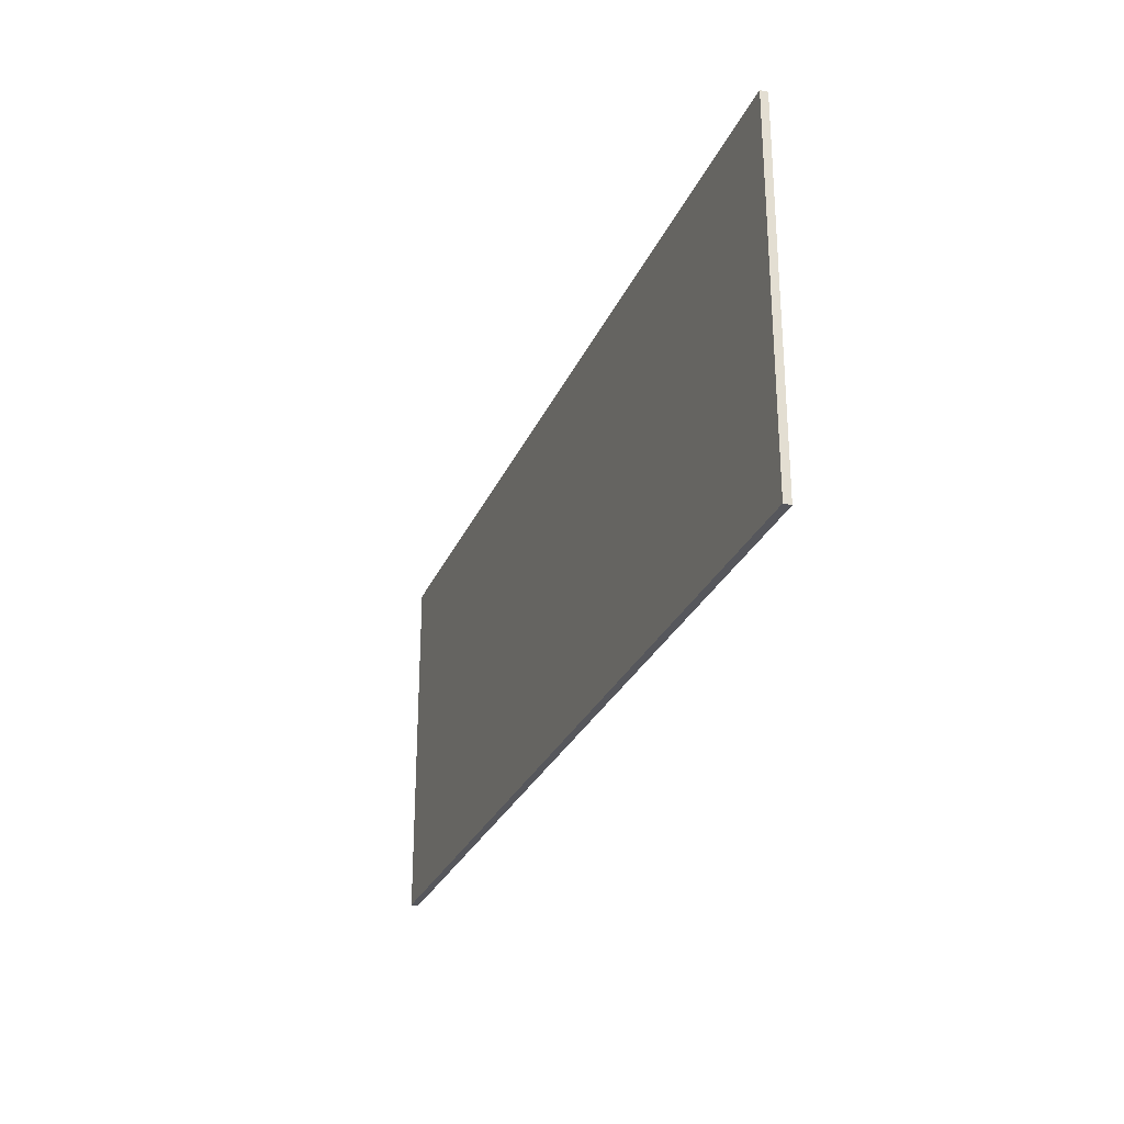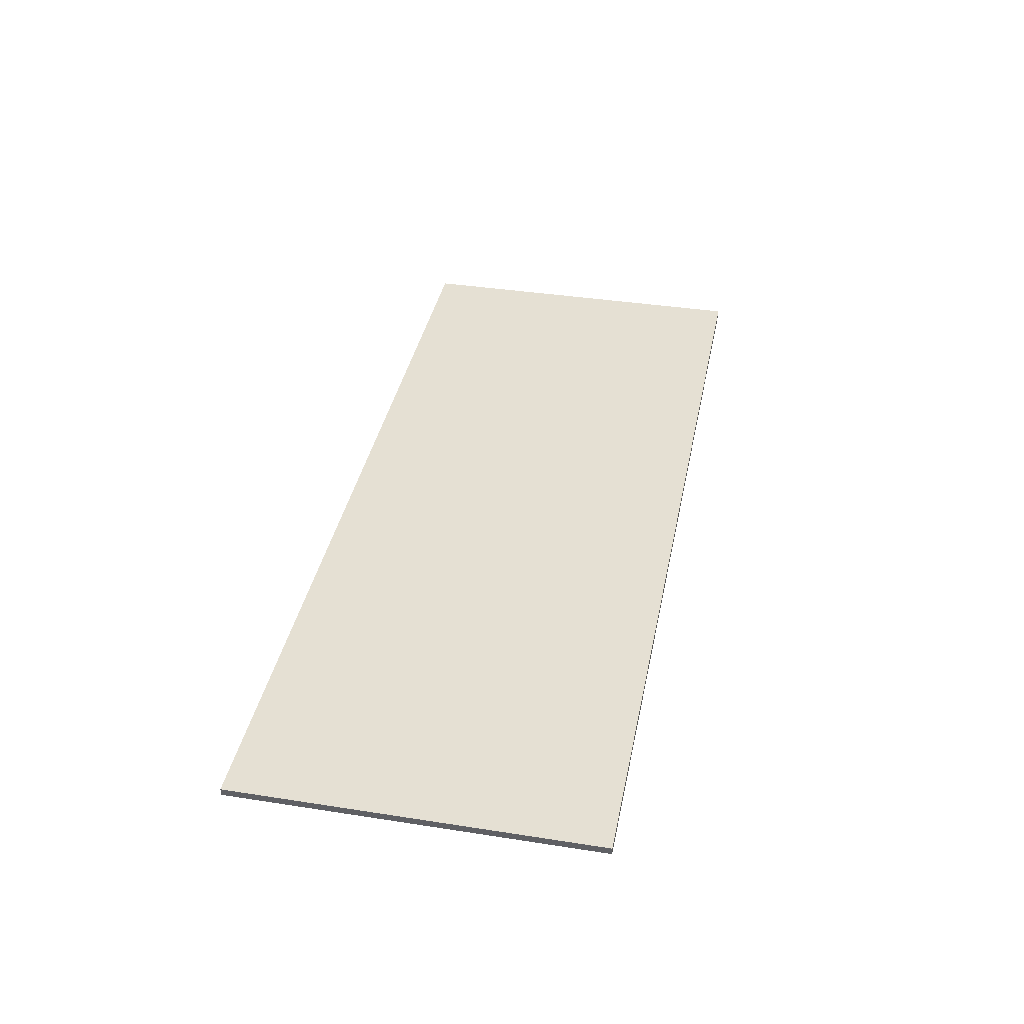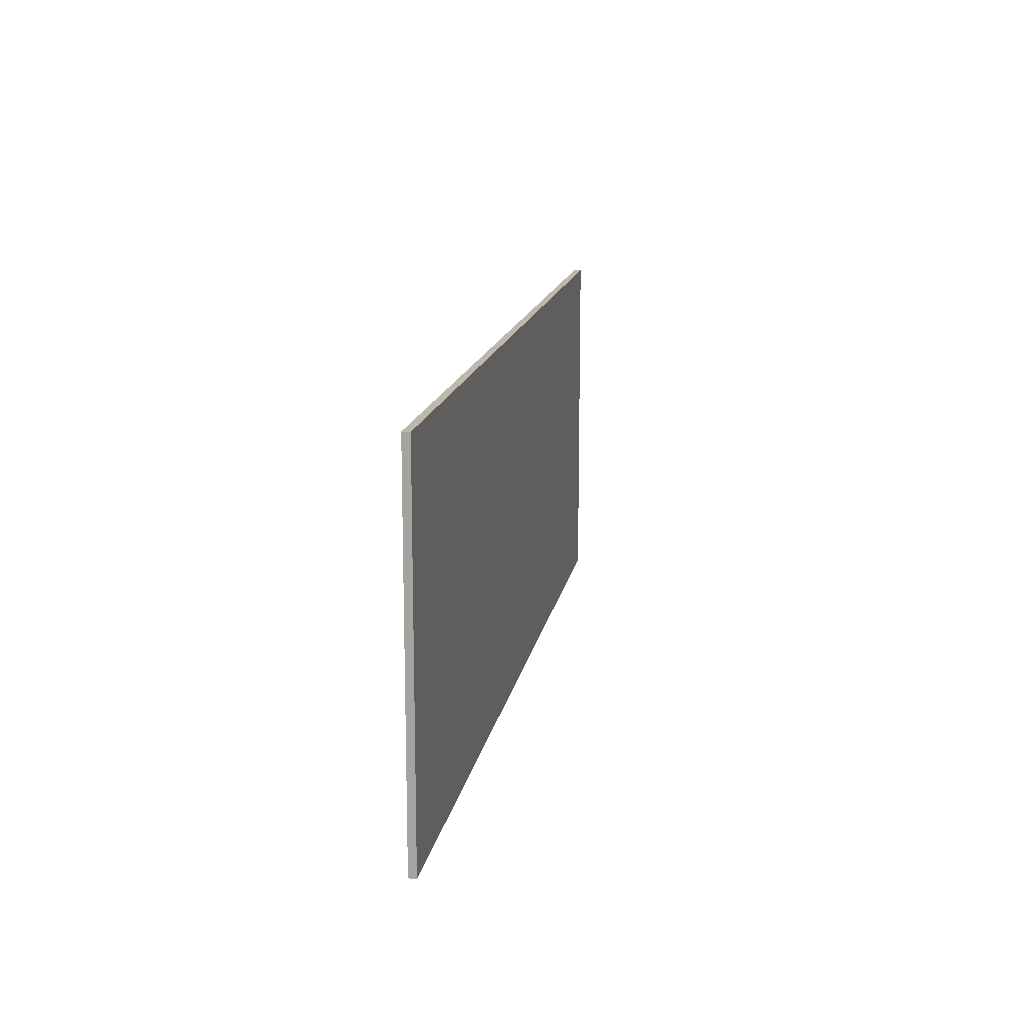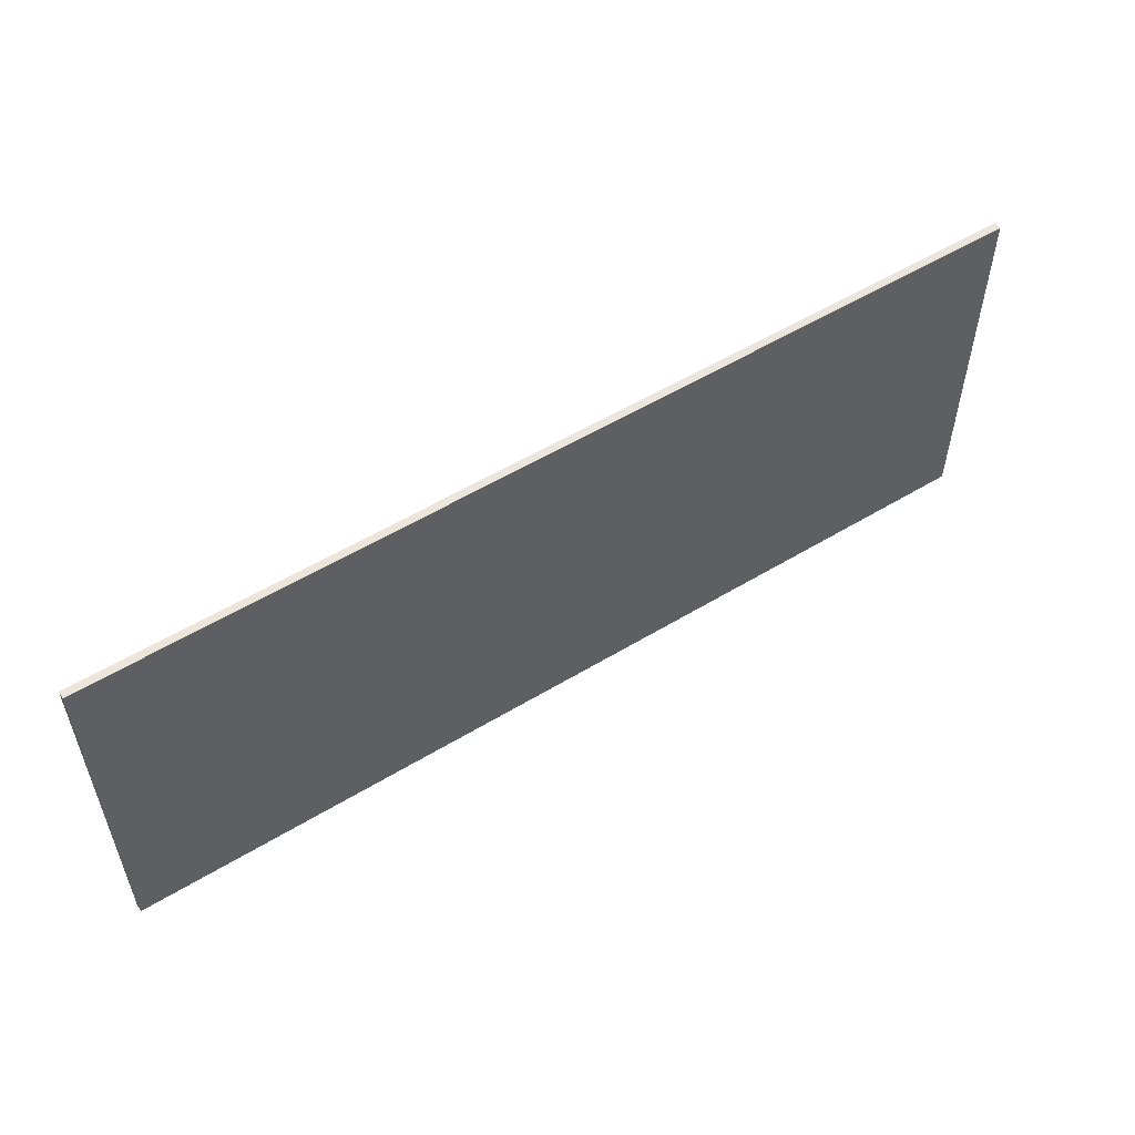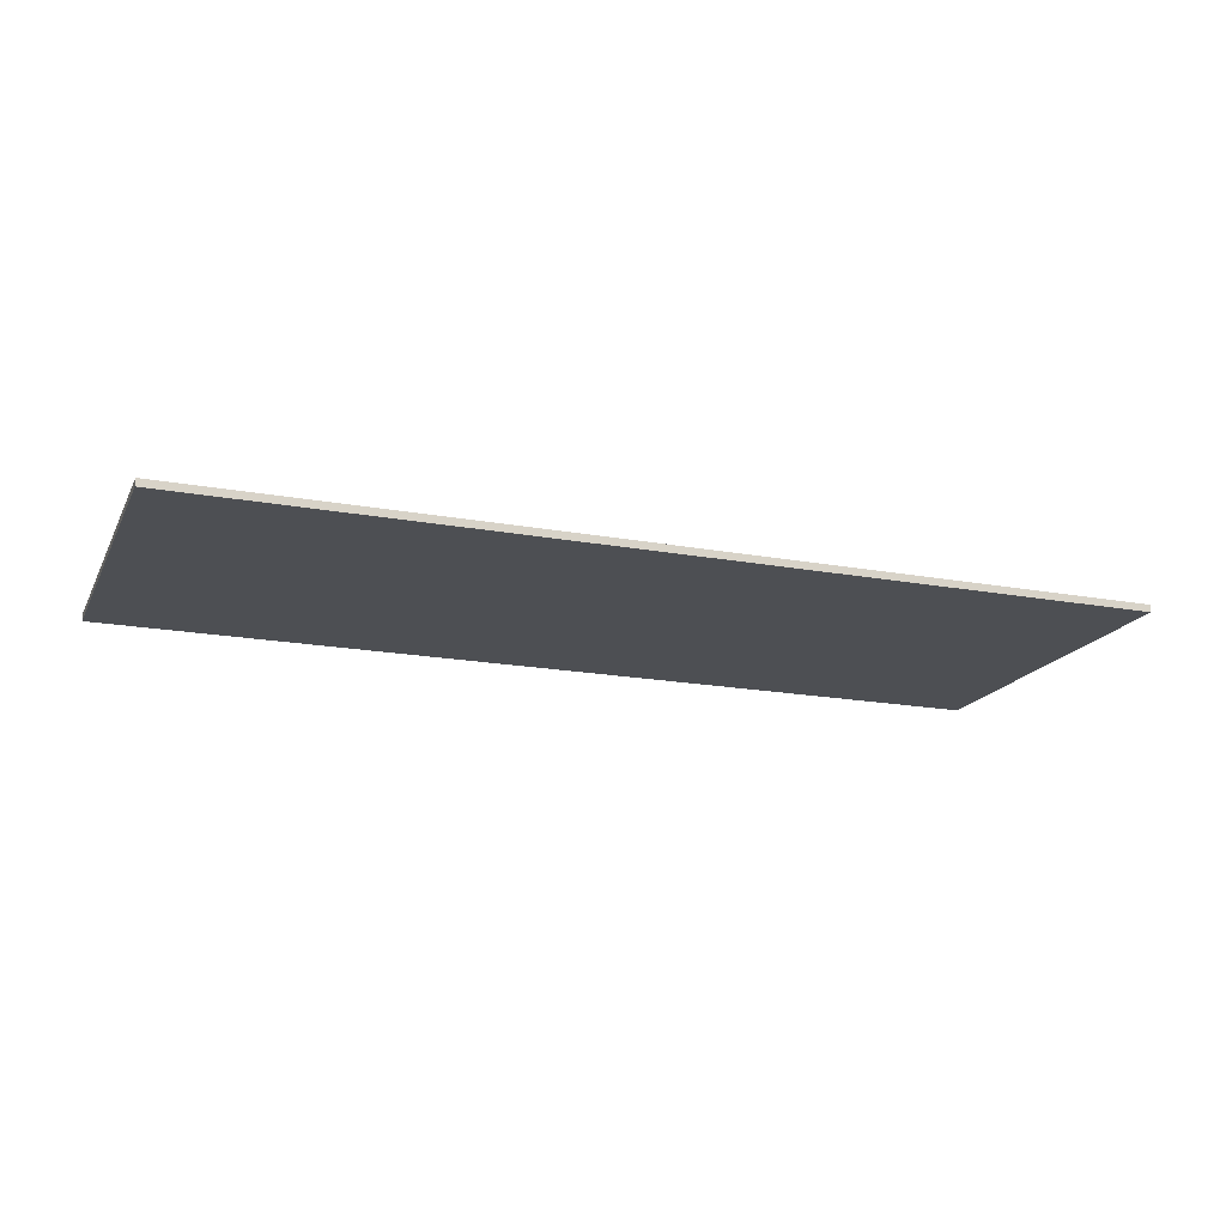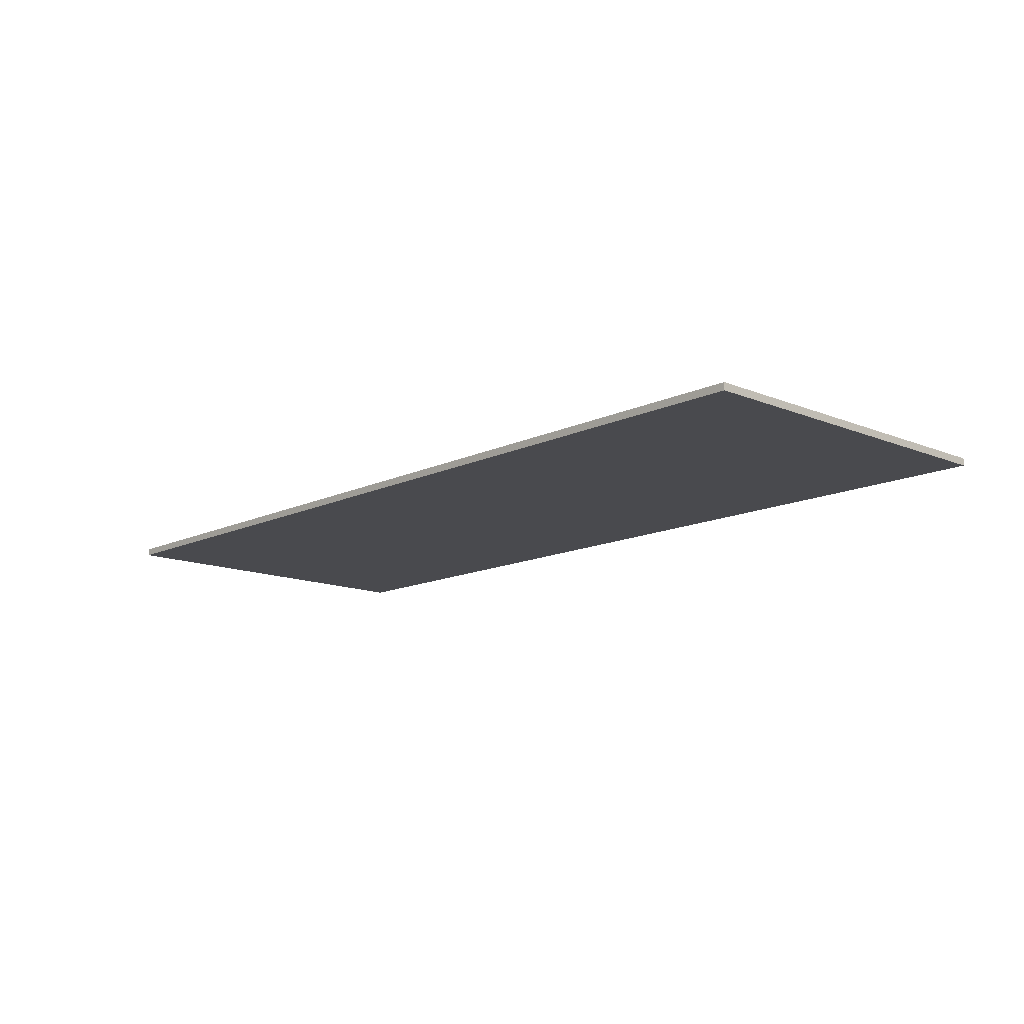
<metadata>
{"format":"obj","ext":"obj","renderer":"f3d","projection":"perspective","resolution":1024,"background":"white","views":[{"elev":-27.6,"azim":70.3,"up":"+Y"},{"elev":38.2,"azim":101.2,"up":"+Z"},{"elev":14.8,"azim":99.9,"up":"+Y"},{"elev":54.6,"azim":-32.7,"up":"+Y"},{"elev":-18.0,"azim":-20.0,"up":"+Z"},{"elev":-13.4,"azim":-132.9,"up":"+Z"}]}
</metadata>
<code>
g Signage_011_Back_Prop
v -0.1321 -0.05216 0.002099
v -0.1321 0.05216 0.002099
v 0.1321 0.05216 0.002099
v 0.1321 -0.05216 0.002099
v -0.1321 -0.05216 0
v -0.1321 0.05216 2.384e-09
v 0.1321 0.05216 2.384e-09
v 0.1321 -0.05216 0
v -0.1321 -0.05216 0
v -0.1321 -0.05216 0.002099
v 0.1321 -0.05216 0.002099
v 0.1321 -0.05216 0
v 0.1321 -0.05216 0
v 0.1321 -0.05216 0.002099
v 0.1321 0.05216 0.002099
v 0.1321 0.05216 2.384e-09
v 0.1321 0.05216 2.384e-09
v 0.1321 0.05216 0.002099
v -0.1321 0.05216 0.002099
v -0.1321 0.05216 2.384e-09
v -0.1321 0.05216 2.384e-09
v -0.1321 0.05216 0.002099
v -0.1321 -0.05216 0.002099
v -0.1321 -0.05216 0
g Signage_011_Back_Prop_0
f 3 2 1
f 4 3 1
f 7 6 5
f 8 7 5
f 11 10 9
f 12 11 9
f 15 14 13
f 16 15 13
f 19 18 17
f 20 19 17
f 23 22 21
f 24 23 21

</code>
